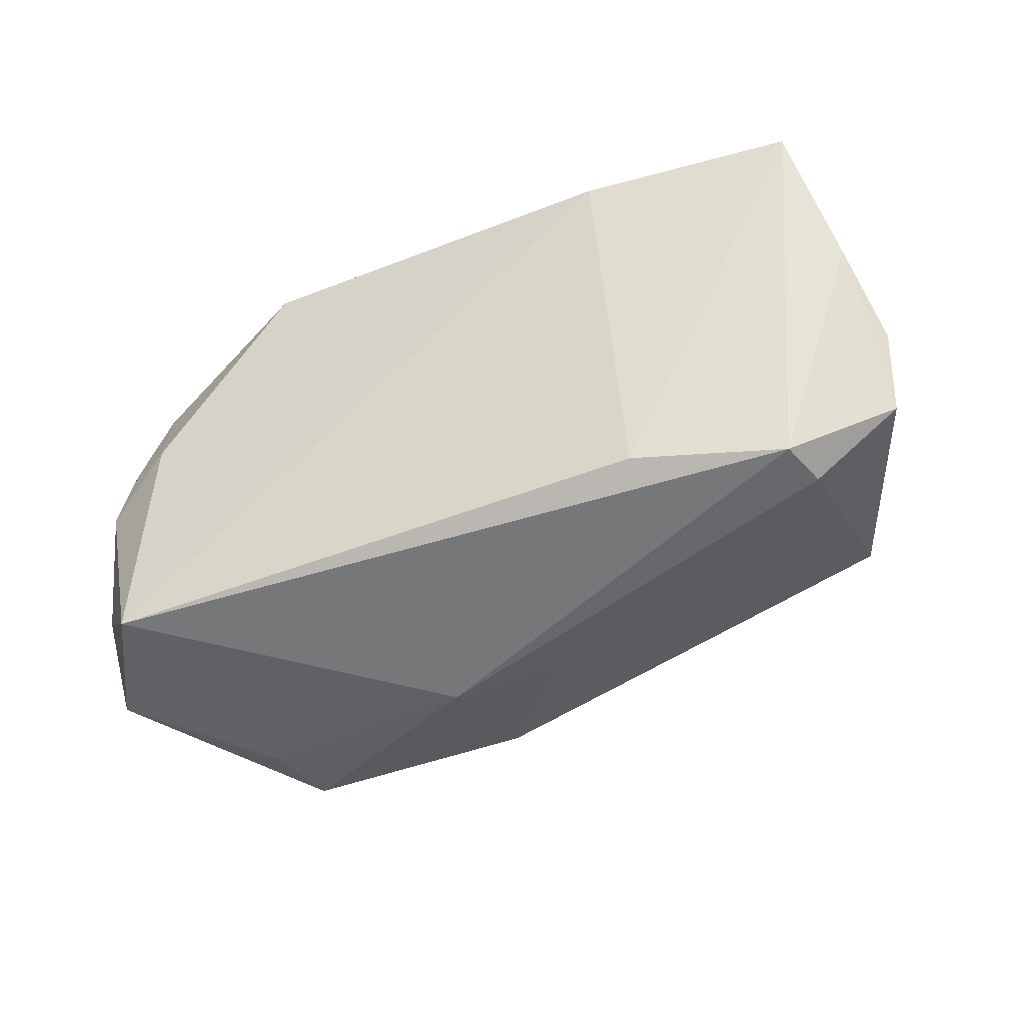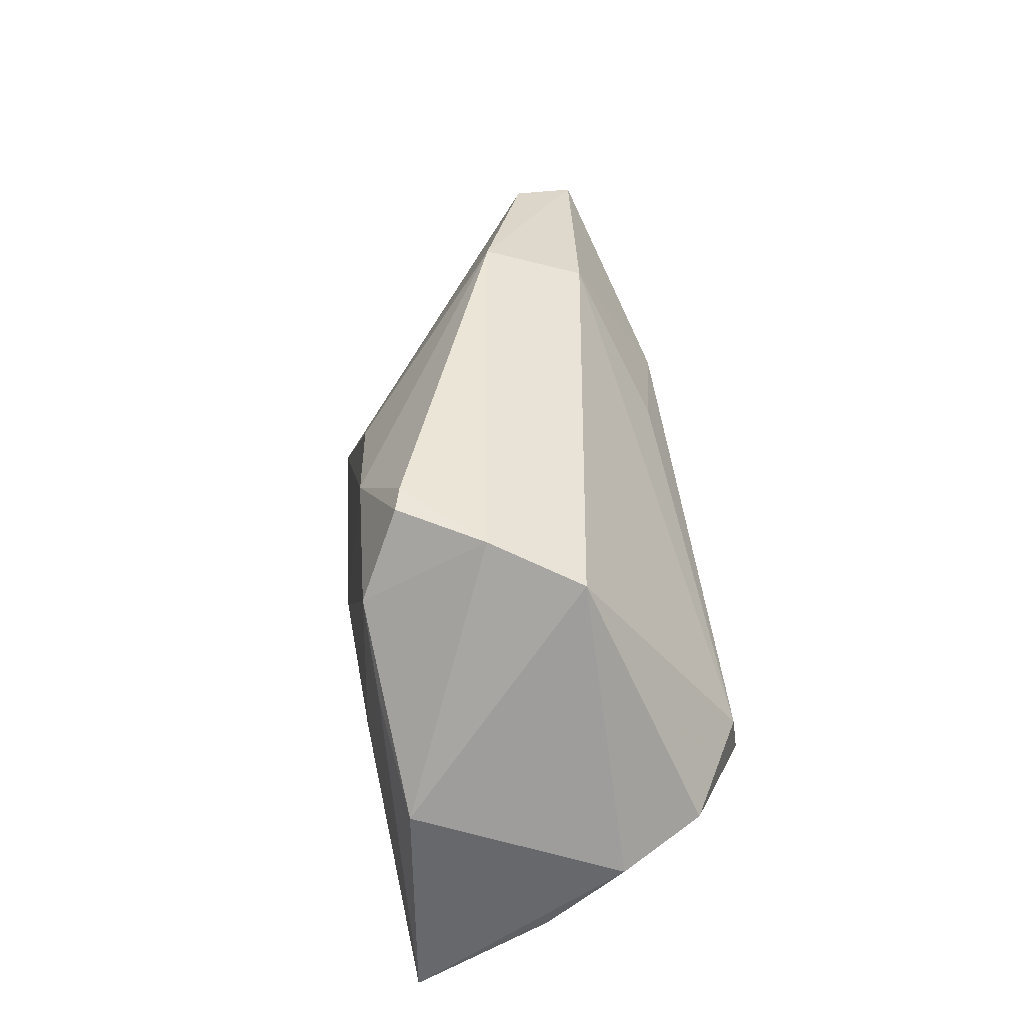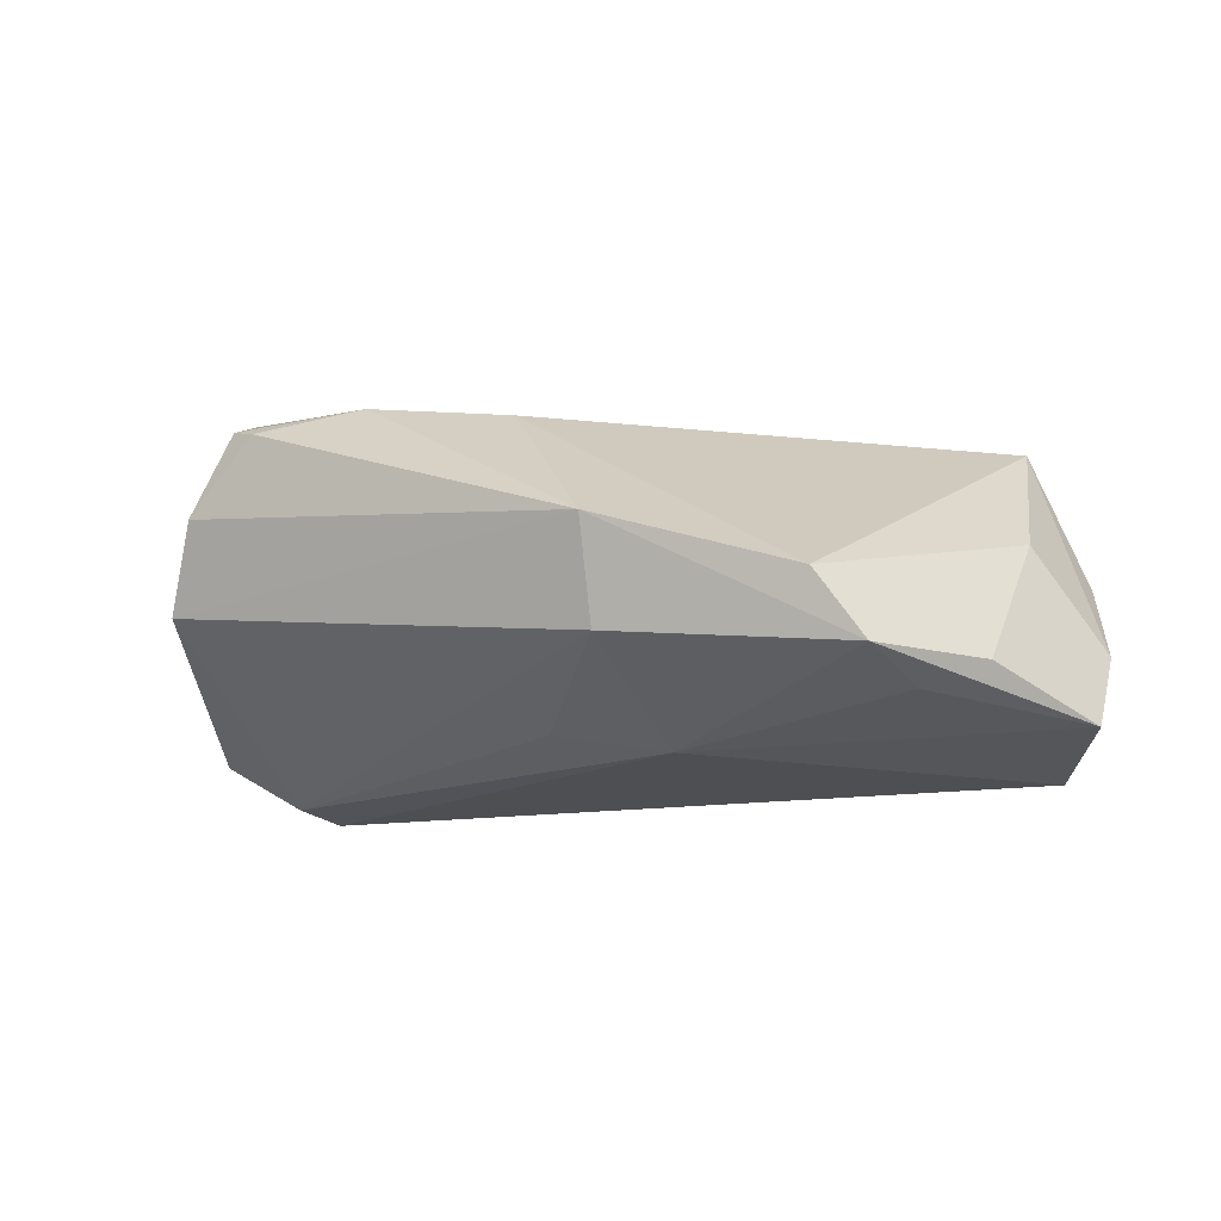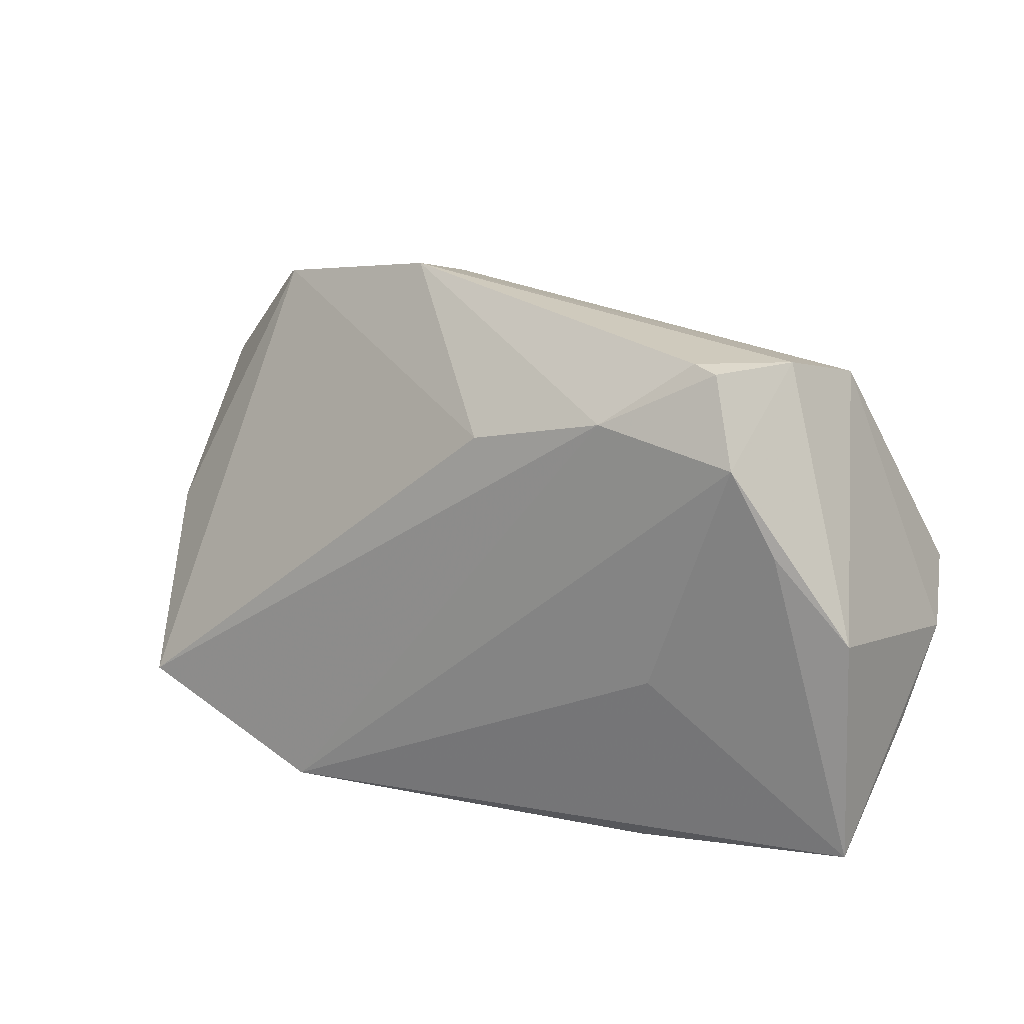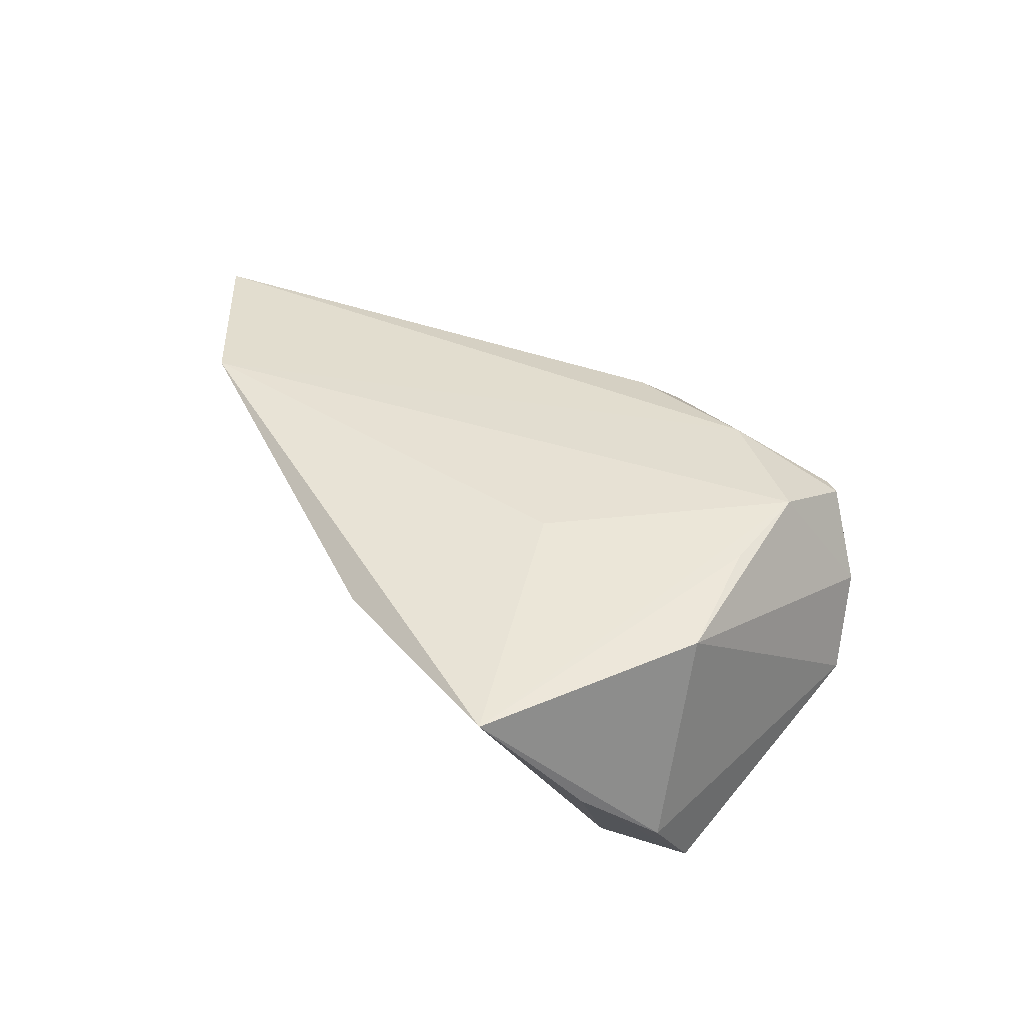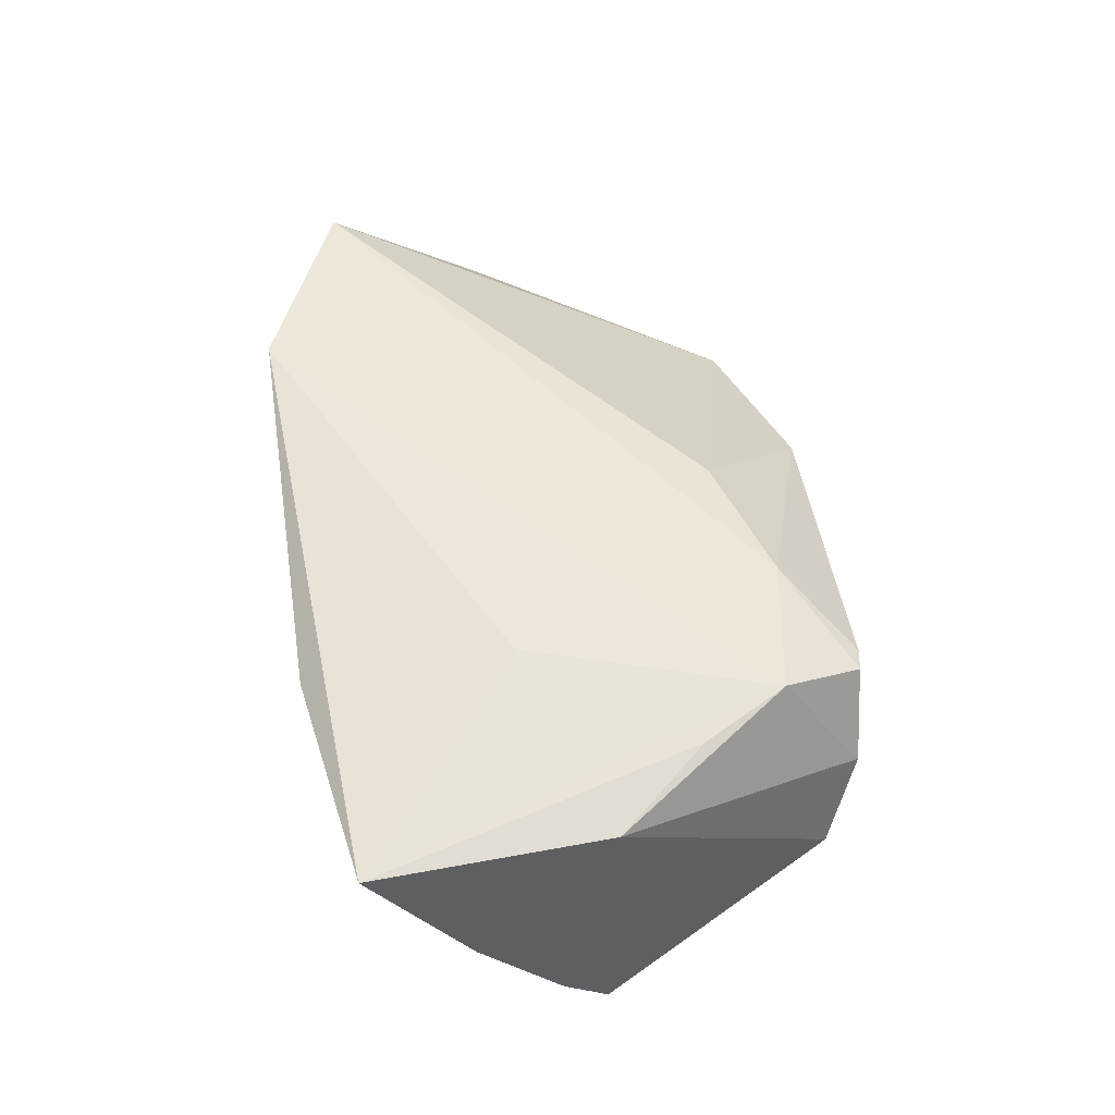
<metadata>
{"format":"obj","ext":"obj","renderer":"f3d","projection":"perspective","resolution":1024,"background":"white","views":[{"elev":-60.1,"azim":23.4,"up":"+Z"},{"elev":39.8,"azim":82.1,"up":"+Y"},{"elev":-14.8,"azim":-154.5,"up":"+Z"},{"elev":23.4,"azim":24.1,"up":"+Y"},{"elev":39.4,"azim":64.6,"up":"+Z"},{"elev":53.8,"azim":81.6,"up":"+Z"}]}
</metadata>
<code>
v -0.05438 -0.003569 0.00189
v 0.05145 0.0006026 0.01847
v -0.0154 0.03643 0.0002477
v -0.0494 -0.0233 0.01955
v 0.03261 0.03284 0.0173
v 0.05707 -0.006591 -0.006739
v -0.05394 -0.01589 -0.02444
v 0.01991 -0.01119 -0.02253
v -0.06175 -0.009577 -0.01108
v 0.04376 0.02827 -0.003494
v -0.04695 0.01727 -0.01883
v -0.01492 0.03214 -0.01226
v 0.01878 0.02539 0.02062
v -0.01693 0.01485 -0.02285
v -0.05334 -0.02278 0.005689
v -0.05758 -0.01989 -3.22e-06
v 0.05474 -0.0006544 -0.0161
v -0.002256 0.01719 -0.02001
v -0.04486 0.02735 -0.01558
v -0.06214 -0.0008896 -0.021
v -0.04691 -0.02616 0.002663
v 0.02953 0.03351 0.01645
v 0.0529 -0.02916 0.01847
v 0.03988 -0.005099 -0.02425
v -0.02493 -0.03369 0.02185
v 0.0248 -0.03369 0.01709
v 0.04209 0.0119 0.0209
v 0.001167 0.02027 0.01876
v 0.05539 -0.01673 0.002345
v 0.03644 0.02257 0.02185
v -0.03963 0.03042 -0.007399
v -0.05425 0.01412 -0.01568
v 0.02674 -0.008045 0.02185
v 0.03913 0.03223 0.007385
v 0.04187 0.001499 -0.02305
f 9 4 1
f 16 4 9
f 9 7 16
f 16 7 21
f 4 21 25
f 12 19 3
f 14 19 12
f 9 1 32
f 3 19 31
f 31 1 4
f 31 32 1
f 19 32 31
f 14 7 20
f 20 32 19
f 20 7 9
f 9 32 20
f 15 21 4
f 4 16 15
f 15 16 21
f 21 7 26
f 26 25 21
f 23 25 26
f 24 7 14
f 14 35 24
f 3 34 10
f 10 12 3
f 35 12 10
f 18 35 14
f 14 12 18
f 18 12 35
f 11 19 14
f 14 20 11
f 11 20 19
f 4 25 13
f 25 30 13
f 33 25 23
f 23 30 33
f 33 30 25
f 2 23 6
f 34 30 2
f 6 10 2
f 2 10 34
f 8 26 7
f 7 24 8
f 23 26 8
f 8 24 23
f 6 23 29
f 23 24 29
f 17 24 35
f 17 10 6
f 35 10 17
f 6 29 17
f 17 29 24
f 28 13 3
f 4 13 28
f 3 31 28
f 28 31 4
f 22 34 3
f 3 13 22
f 27 30 23
f 23 2 27
f 27 2 30
f 5 30 34
f 34 22 5
f 5 13 30
f 5 22 13

</code>
